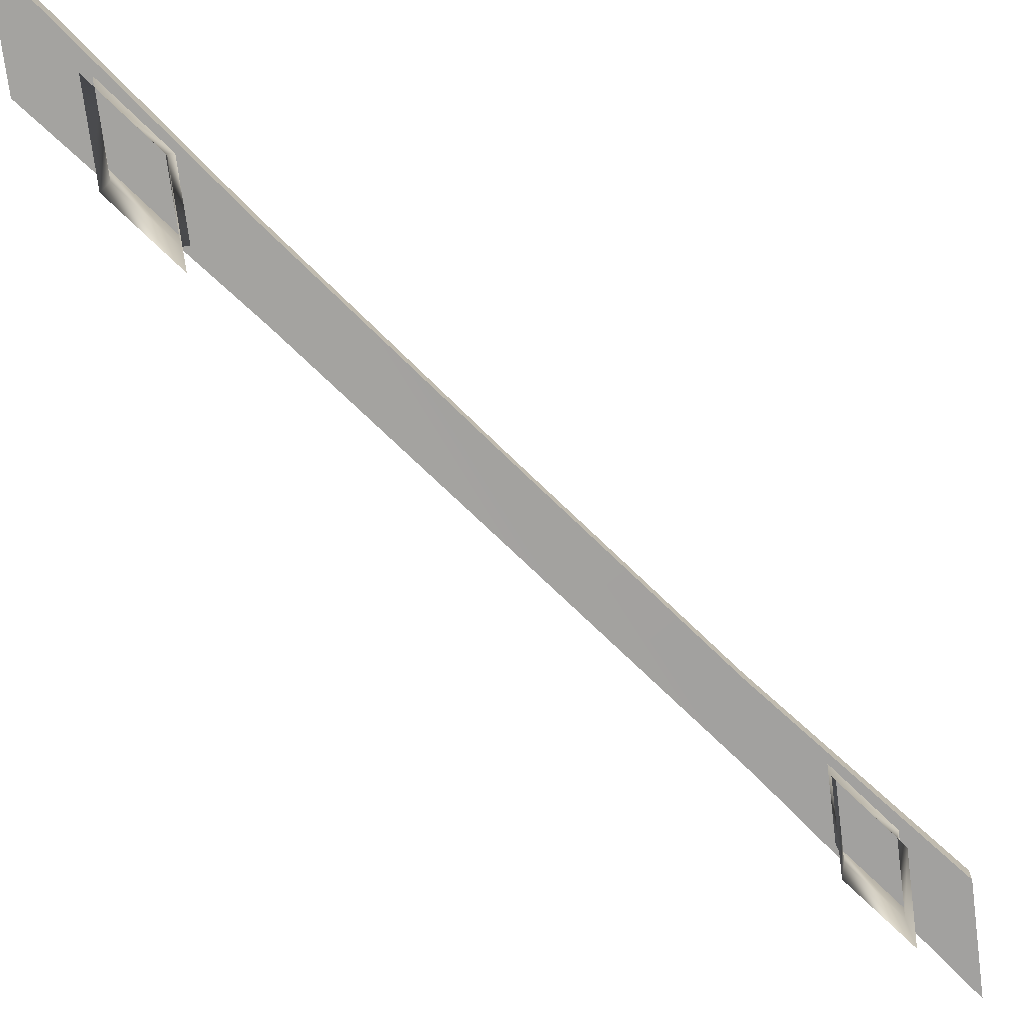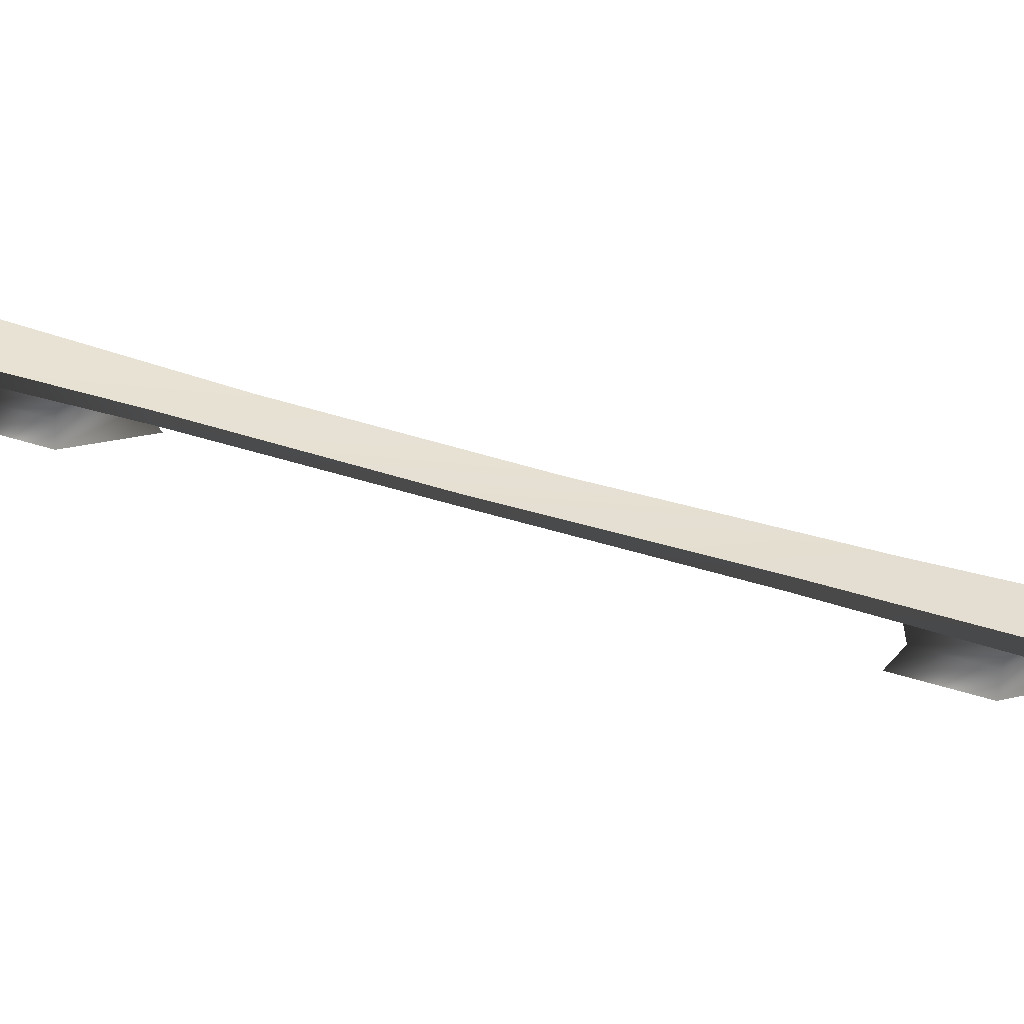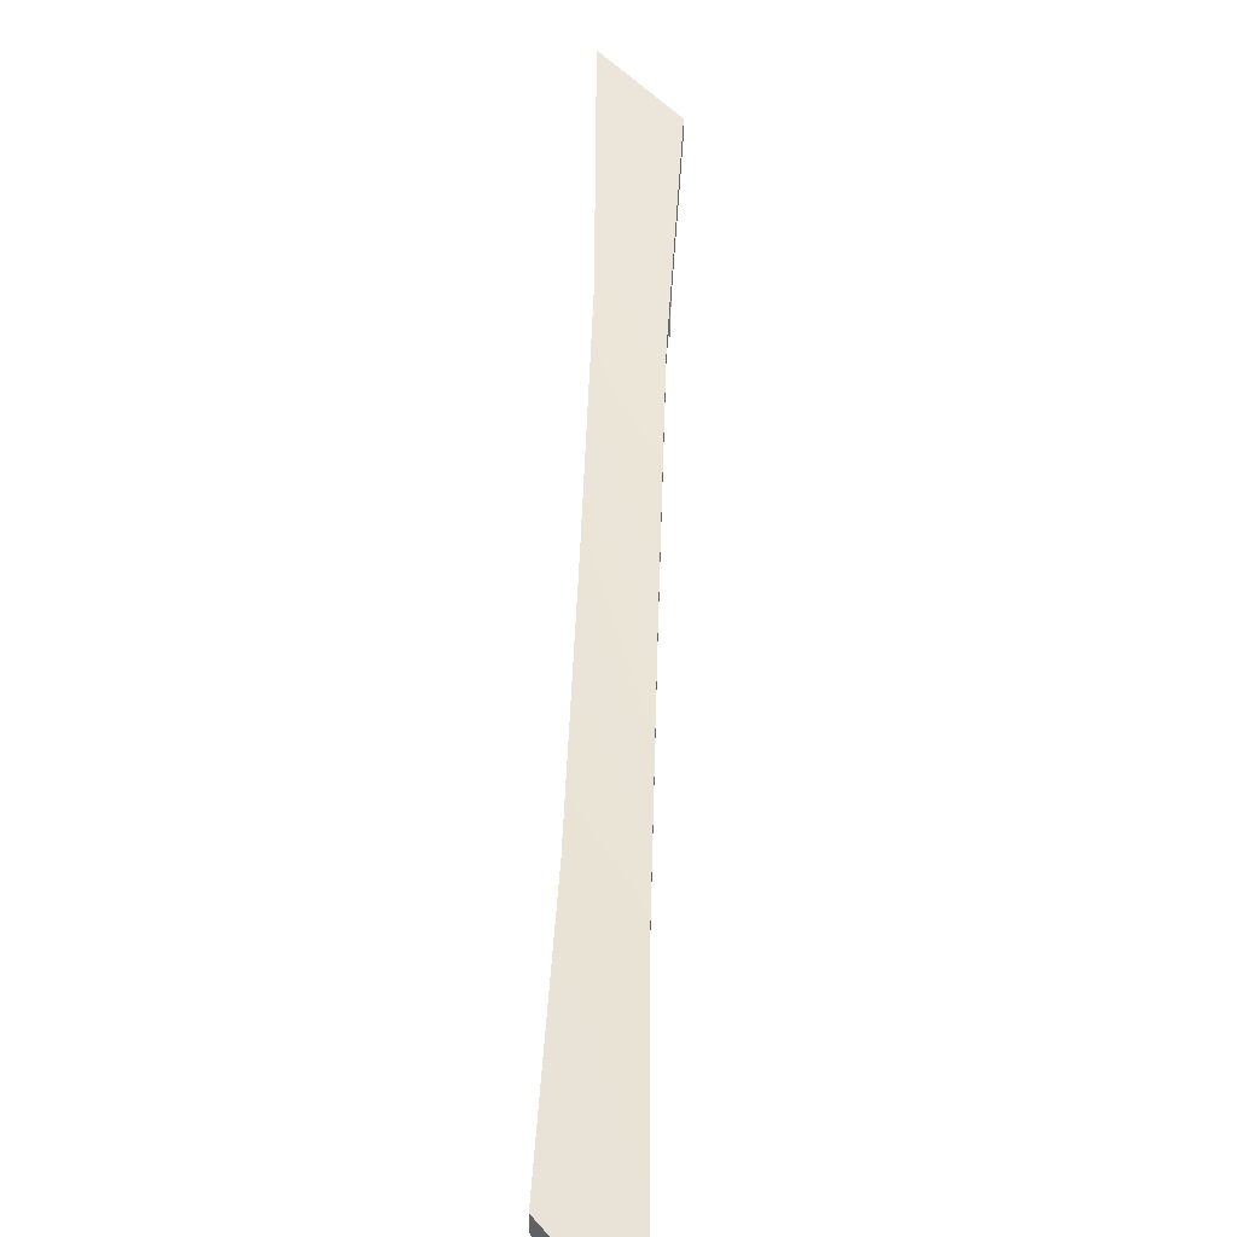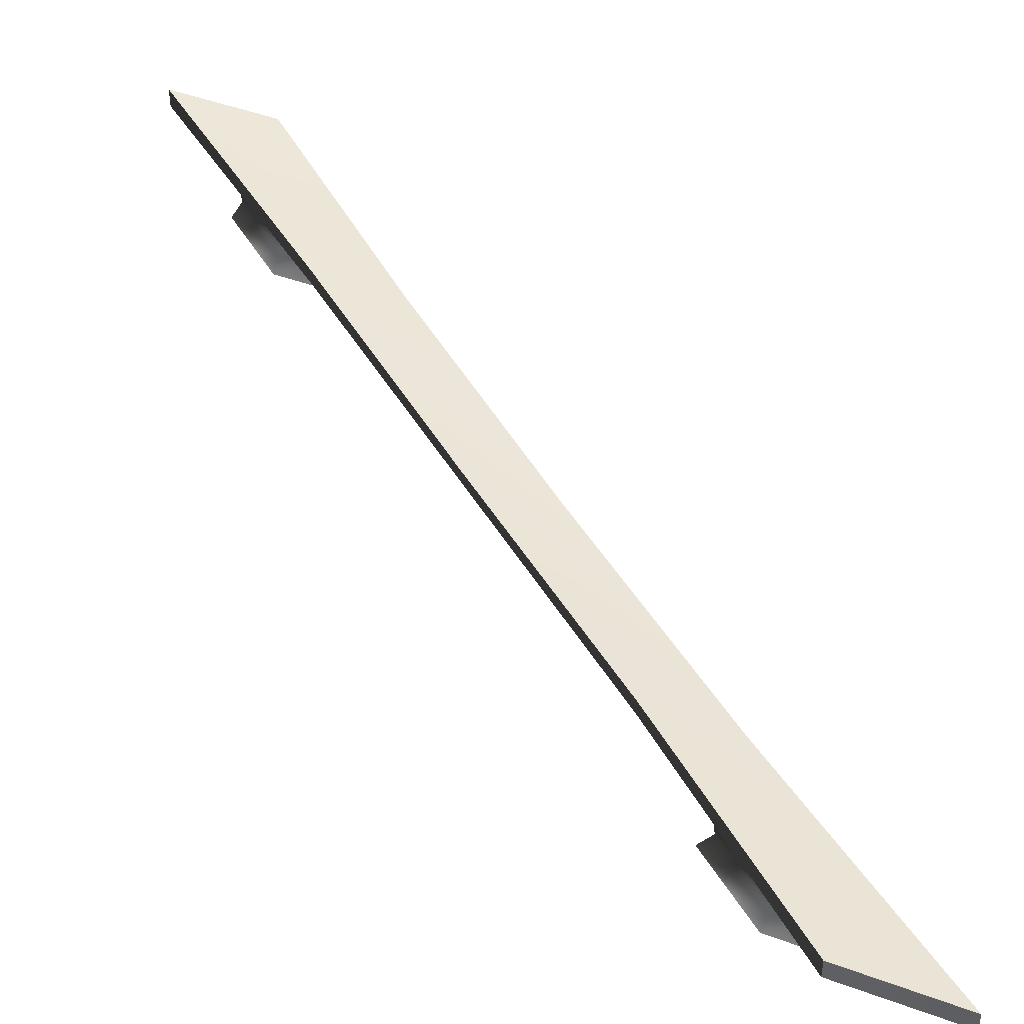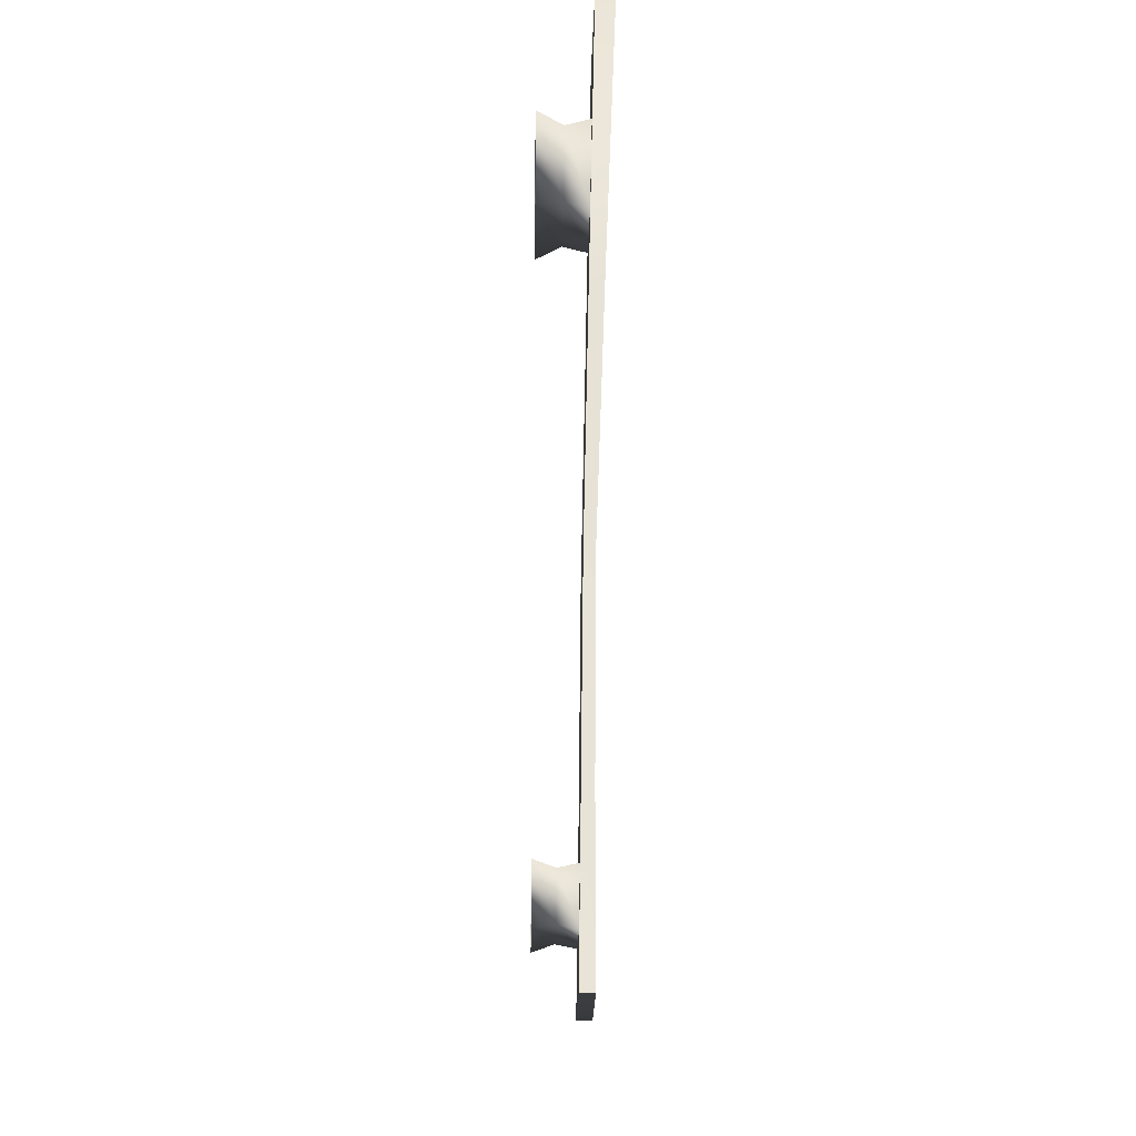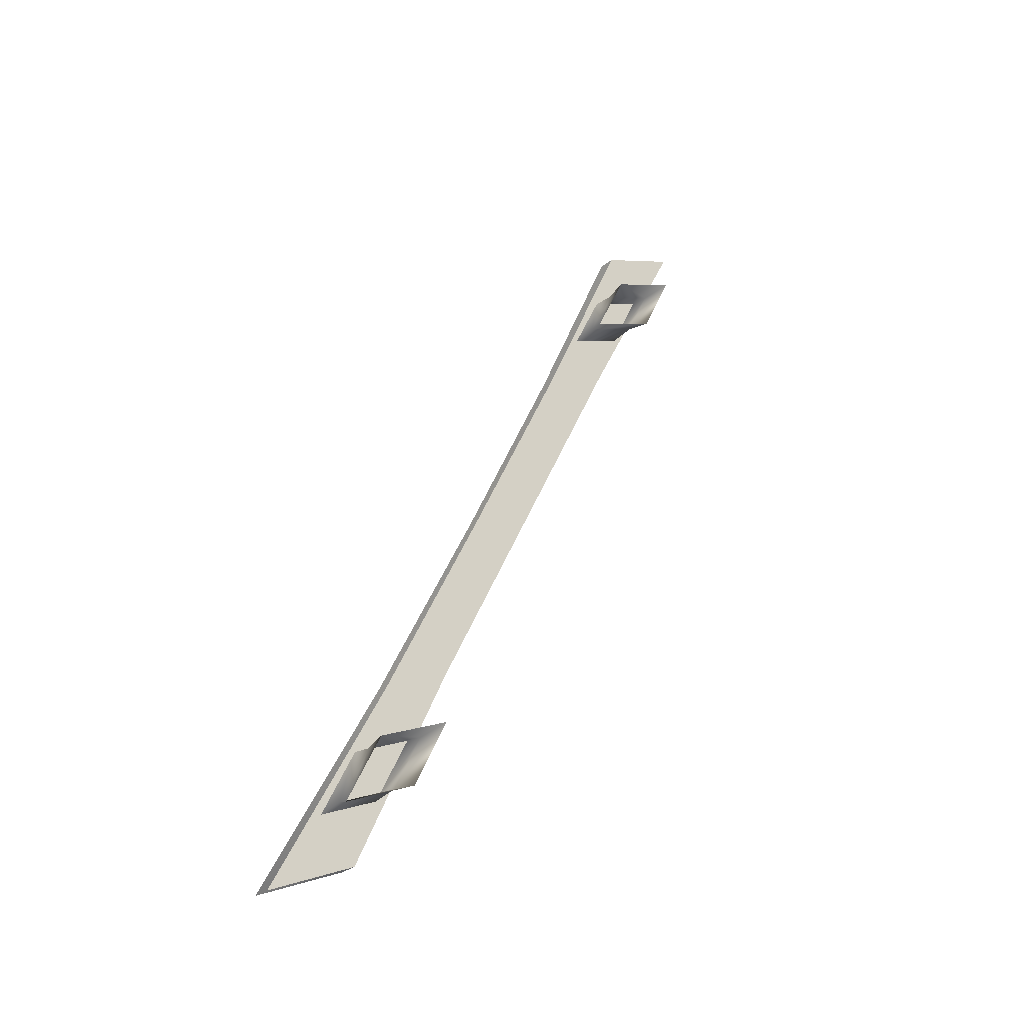
<metadata>
{"format":"obj","ext":"obj","renderer":"f3d","projection":"perspective","resolution":1024,"background":"white","views":[{"elev":-72.6,"azim":-108.5,"up":"+Z"},{"elev":38.0,"azim":138.7,"up":"+Z"},{"elev":44.4,"azim":-152.5,"up":"+Z"},{"elev":45.6,"azim":-2.7,"up":"+Z"},{"elev":-0.9,"azim":-91.5,"up":"+Y"},{"elev":-30.9,"azim":138.9,"up":"+Y"}]}
</metadata>
<code>
g Cylinder09
v 70.14 -69.98 8.739
v 49.78 -33.98 21.24
v 64.65 -64.74 21.24
v 51.99 -32.46 8.739
v 19.02 -19.11 21.24
v 13.54 -13.86 8.739
v 33.9 -49.86 21.24
v 31.69 -51.39 8.739
v 64.65 -64.74 21.24
v 70.14 -69.98 8.739
v 48.44 -31.21 33.74
v 65.99 -67.51 33.74
v 17.68 -16.34 33.74
v 35.24 -52.63 33.74
v 65.99 -67.51 33.74
v 48.61 -85.79 32.84
v -11.66 31.58 33.43
v 85.98 -103.9 32.84
v 34.88 9.065 33.43
v 105 -201.3 32.27
v 140.9 -218.7 32.27
v 160.7 -316.4 32.96
v 196.6 -333.8 32.96
v 211.1 -429 33.43
v 257.6 -451.5 33.43
v -11.66 31.58 42.33
v 48.61 -85.79 40.1
v 85.98 -103.9 40.1
v 34.88 9.065 42.33
v 105 -201.3 38.27
v 140.9 -218.7 38.27
v 160.7 -316.4 39.98
v 196.6 -333.8 39.98
v 211.1 -429 42.33
v 257.6 -451.5 42.33
v -11.66 31.58 33.43
v 48.61 -85.79 32.84
v 48.61 -85.79 40.1
v -11.66 31.58 42.33
v 105 -201.3 32.27
v 105 -201.3 38.27
v 160.7 -316.4 32.96
v 160.7 -316.4 39.98
v 211.1 -429 33.43
v 211.1 -429 42.33
v 235.4 -411.7 8.739
v 215.1 -375.7 21.24
v 229.9 -406.5 21.24
v 217.3 -374.2 8.739
v 184.3 -360.8 21.24
v 257.6 -451.5 33.43
v 196.6 -333.8 32.96
v 196.6 -333.8 39.98
v 257.6 -451.5 42.33
v 140.9 -218.7 32.27
v 140.9 -218.7 38.27
v 85.98 -103.9 32.84
v 85.98 -103.9 40.1
v 34.88 9.065 33.43
v 34.88 9.065 42.33
v 178.8 -355.6 8.739
v 197 -393.1 8.739
v 235.4 -411.7 8.739
v 229.9 -406.5 21.24
v 213.7 -373 33.74
v 231.3 -409.2 33.74
v 199.2 -391.6 21.24
v 231.3 -409.2 33.74
v 183 -358.1 33.74
v 200.5 -394.4 33.74
f 18 17 19
f 17 18 16
f 21 16 18
f 16 21 20
f 23 20 21
f 20 23 22
f 25 22 23
f 22 25 24
f 9 15 7
f 14 7 15
f 7 14 5
f 13 5 14
f 5 13 2
f 11 2 13
f 2 11 3
f 12 3 11
f 3 1 2
f 4 2 1
f 2 4 5
f 6 5 4
f 5 6 7
f 8 7 6
f 7 8 9
f 10 9 8
f 63 64 62
f 67 62 64
f 62 67 61
f 50 61 67
f 61 50 49
f 47 49 50
f 49 47 46
f 48 46 47
f 66 48 65
f 47 65 48
f 65 47 69
f 50 69 47
f 69 50 70
f 67 70 50
f 70 67 68
f 64 68 67
f 34 35 32
f 33 32 35
f 32 33 30
f 31 30 33
f 30 31 27
f 28 27 31
f 27 28 26
f 29 26 28
f 44 45 42
f 43 42 45
f 42 43 40
f 41 40 43
f 40 41 37
f 38 37 41
f 37 38 36
f 39 36 38
f 59 60 57
f 58 57 60
f 57 58 55
f 56 55 58
f 55 56 52
f 53 52 56
f 52 53 51
f 54 51 53
v 211.1 -429 33.43
v 257.6 -451.5 33.43
v 257.6 -451.5 42.33
v -11.66 31.58 42.33
v 34.88 9.065 42.33
v 34.88 9.065 33.43
v 211.1 -429 42.33
v -11.66 31.58 33.43
f 73 71 72
f 71 73 77
f 76 74 75
f 74 76 78

</code>
